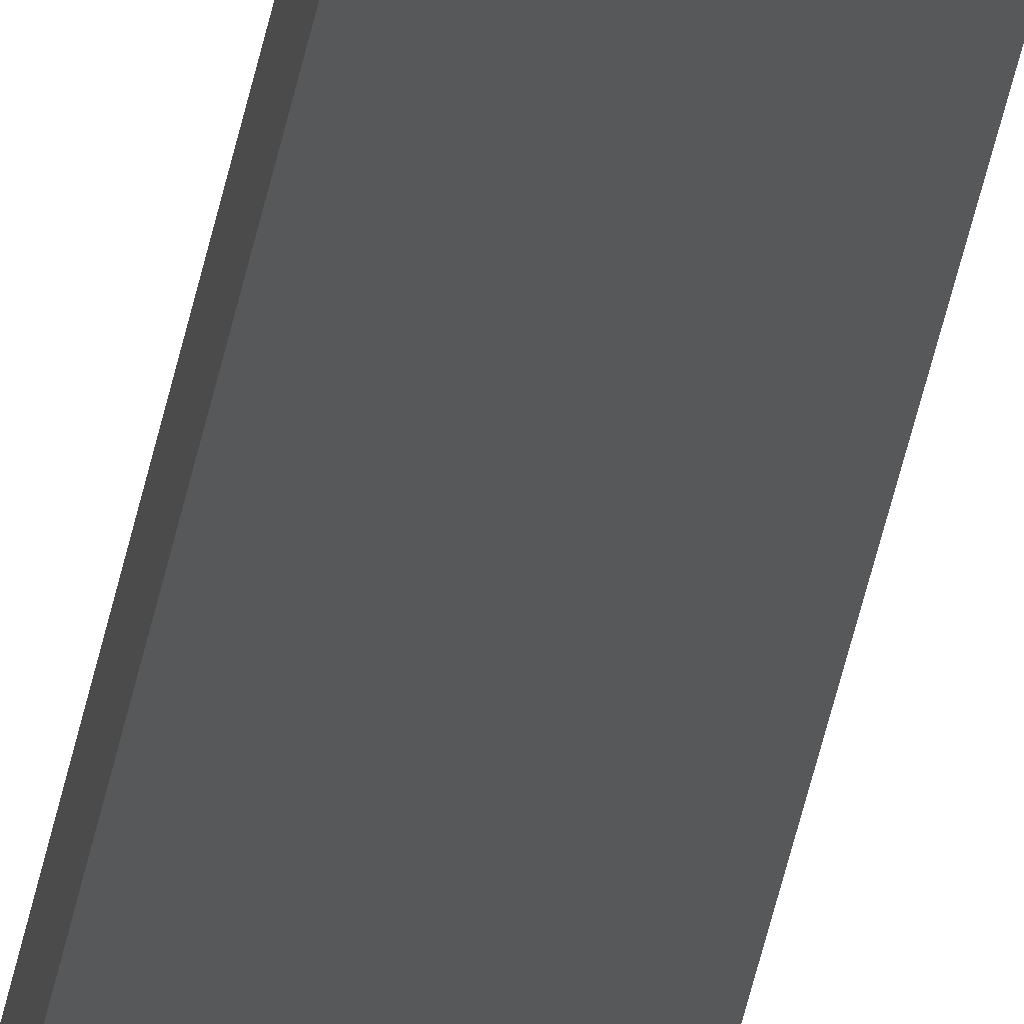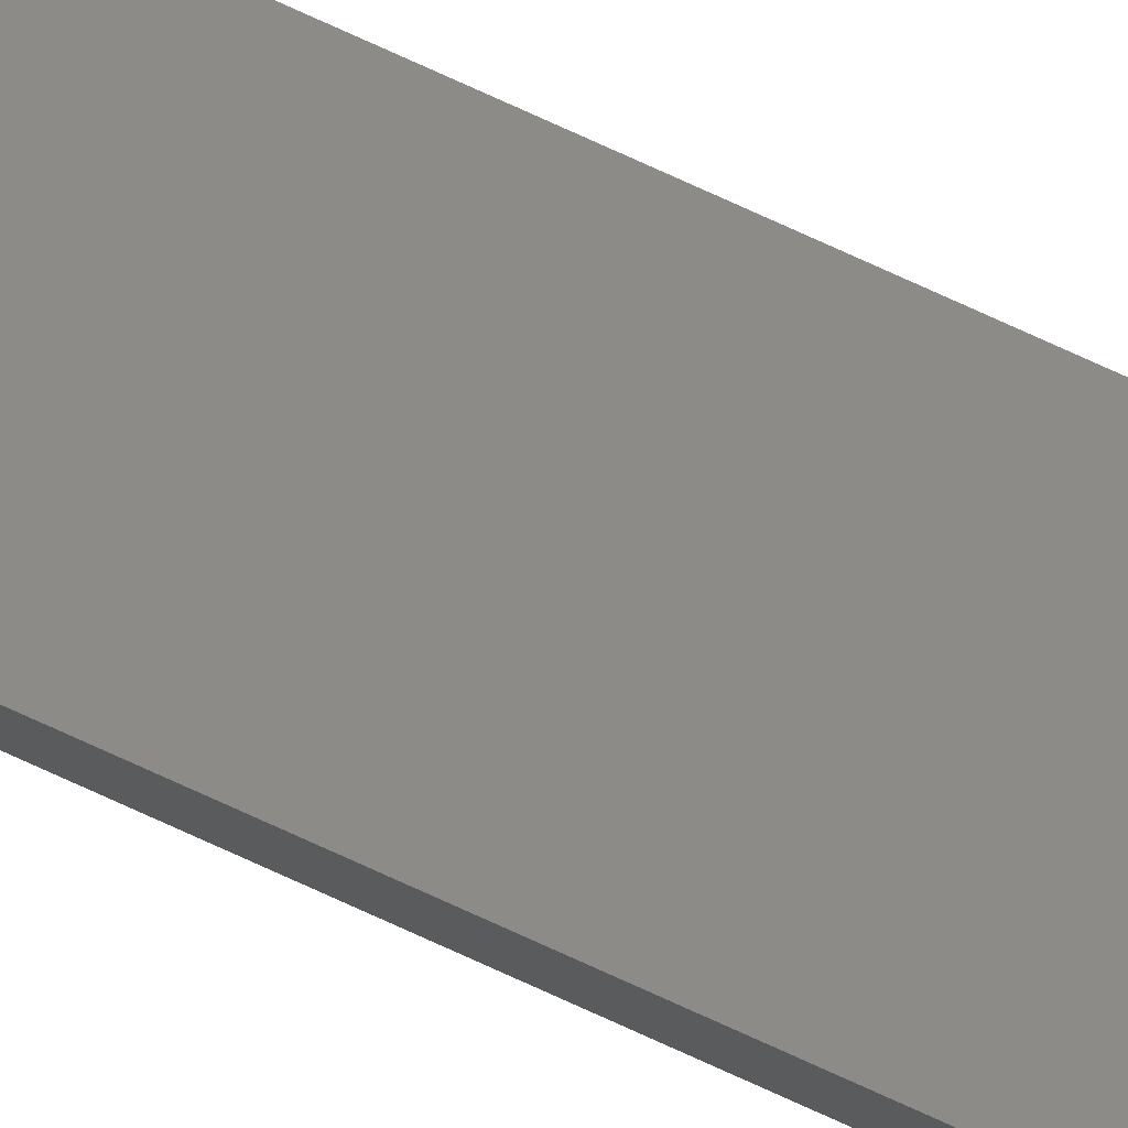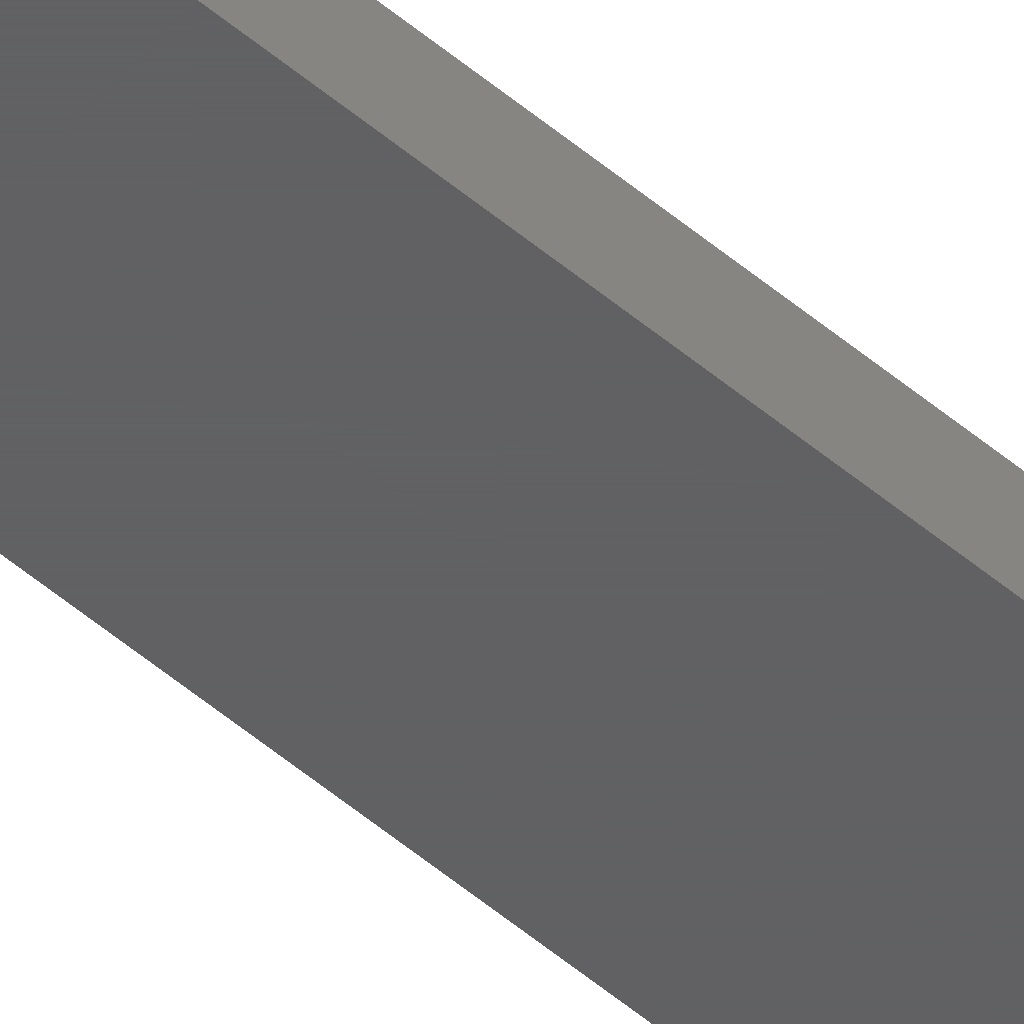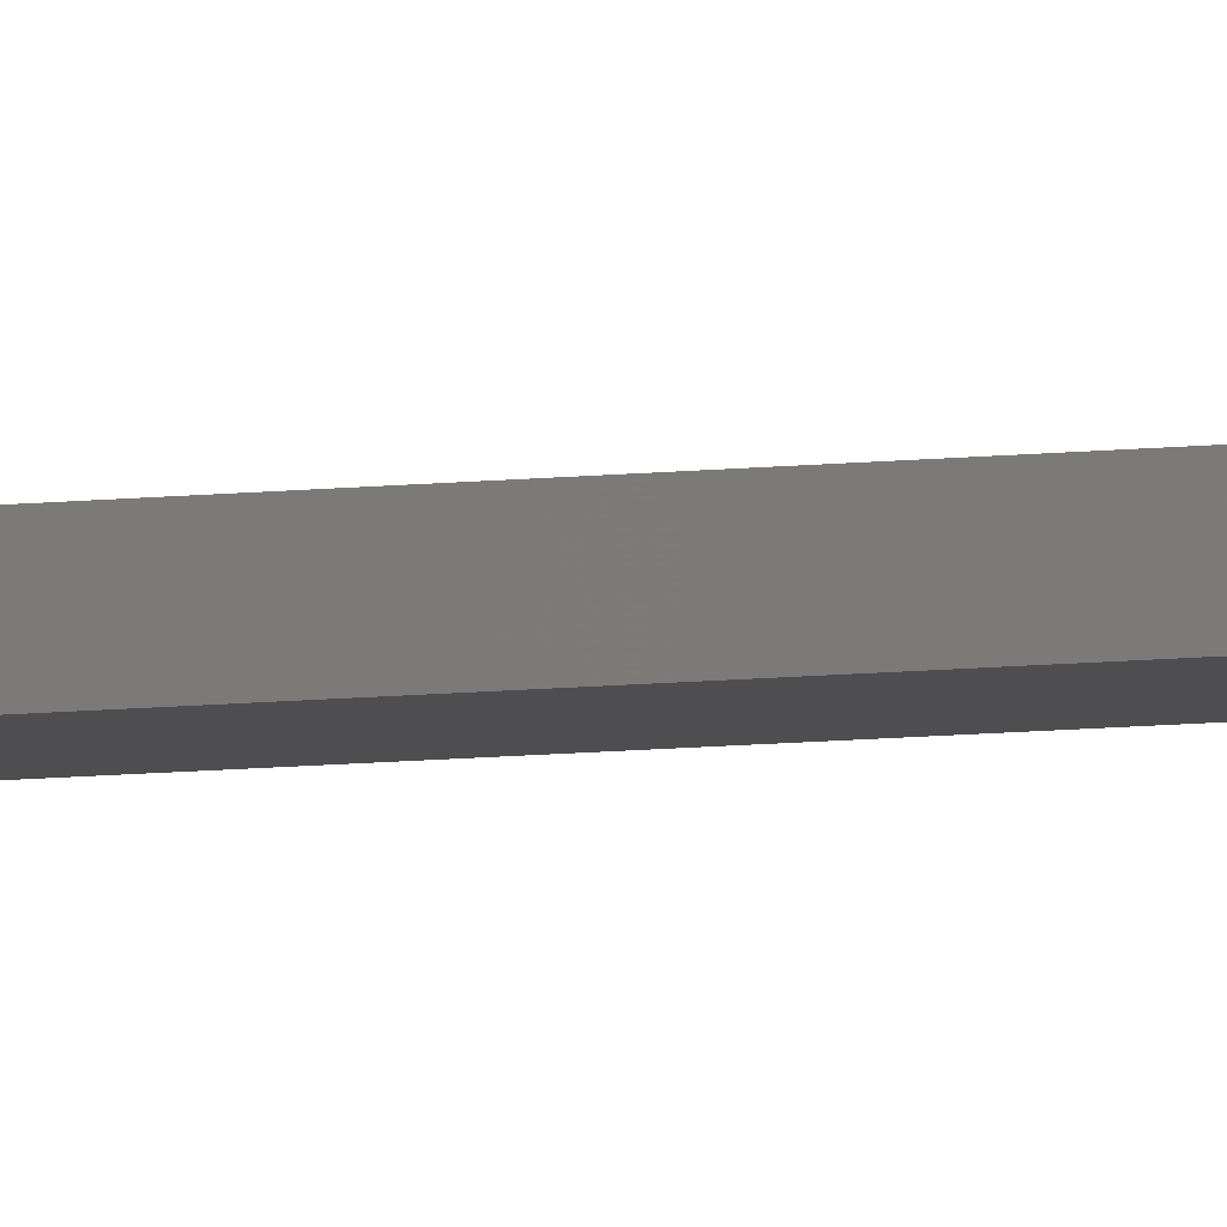
<metadata>
{"format":"stl","ext":"stl","renderer":"f3d","projection":"perspective","resolution":1024,"background":"white","views":[{"elev":-19.5,"azim":174.7,"up":"+Y"},{"elev":76.1,"azim":-65.5,"up":"+Y"},{"elev":-42.3,"azim":42.9,"up":"+Y"},{"elev":-3.6,"azim":-52.4,"up":"+Y"}]}
</metadata>
<code>
# stl→obj: 16 verts, 32 faces
v -1.275 0.965 200
v -1.275 0.965 2.446e-16
v -1.275 1.595 200
v -1.275 1.595 2.446e-16
v 1.275 1.595 200
v 1.275 1.595 -2.446e-16
v 1.275 0.965 200
v 1.275 0.965 -2.446e-16
v -1.28 1.6 200
v -1.28 1.6 2.455e-16
v -1.28 0.96 200
v -1.28 0.96 2.455e-16
v 1.28 1.6 200
v 1.28 1.6 -2.455e-16
v 1.28 0.96 200
v 1.28 0.96 -2.455e-16
f 1 2 3
f 3 2 4
f 3 4 5
f 5 4 6
f 5 6 7
f 7 6 8
f 7 8 1
f 1 8 2
f 9 10 11
f 11 10 12
f 13 14 9
f 9 14 10
f 15 16 13
f 13 16 14
f 11 12 15
f 15 12 16
f 3 9 1
f 3 5 9
f 9 5 13
f 13 5 7
f 15 7 1
f 11 1 9
f 11 15 1
f 13 7 15
f 2 10 4
f 2 12 10
f 2 8 12
f 12 8 16
f 16 8 14
f 14 8 6
f 4 14 6
f 4 10 14

</code>
